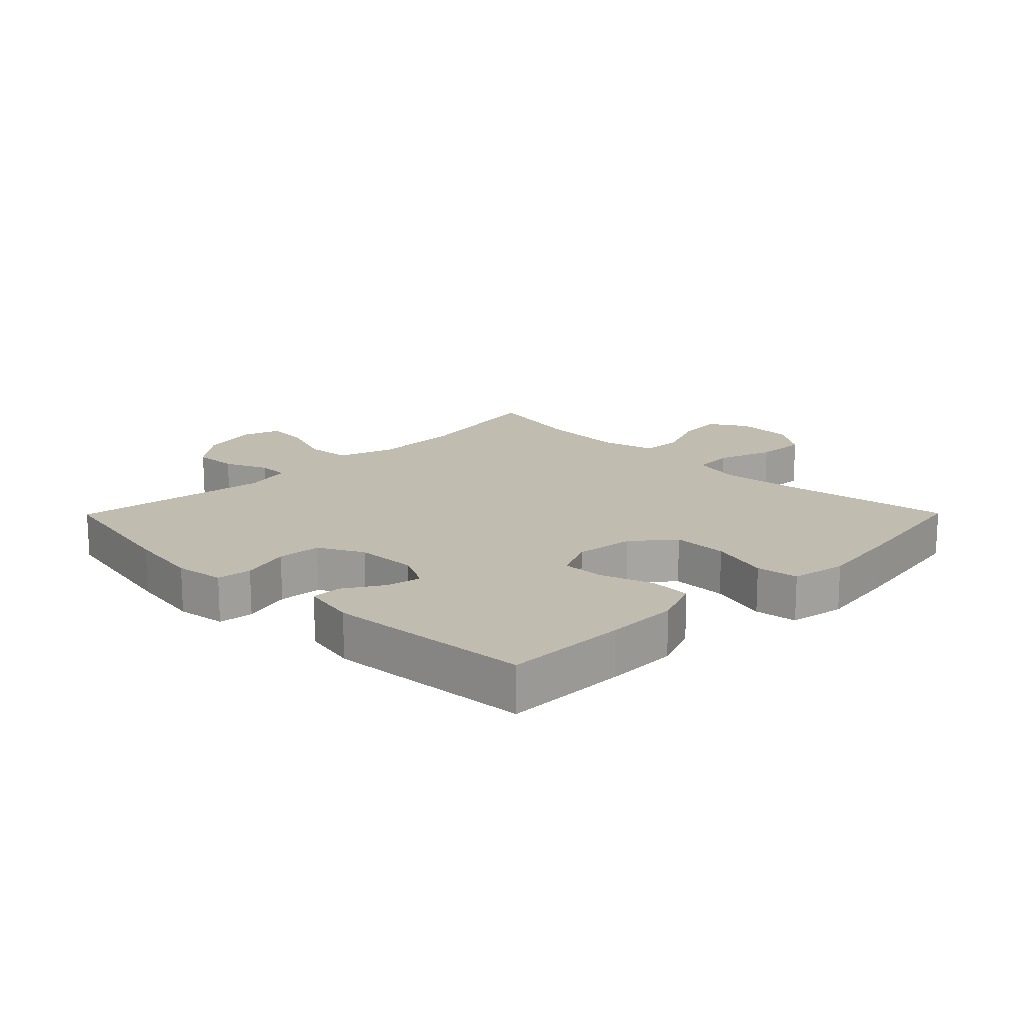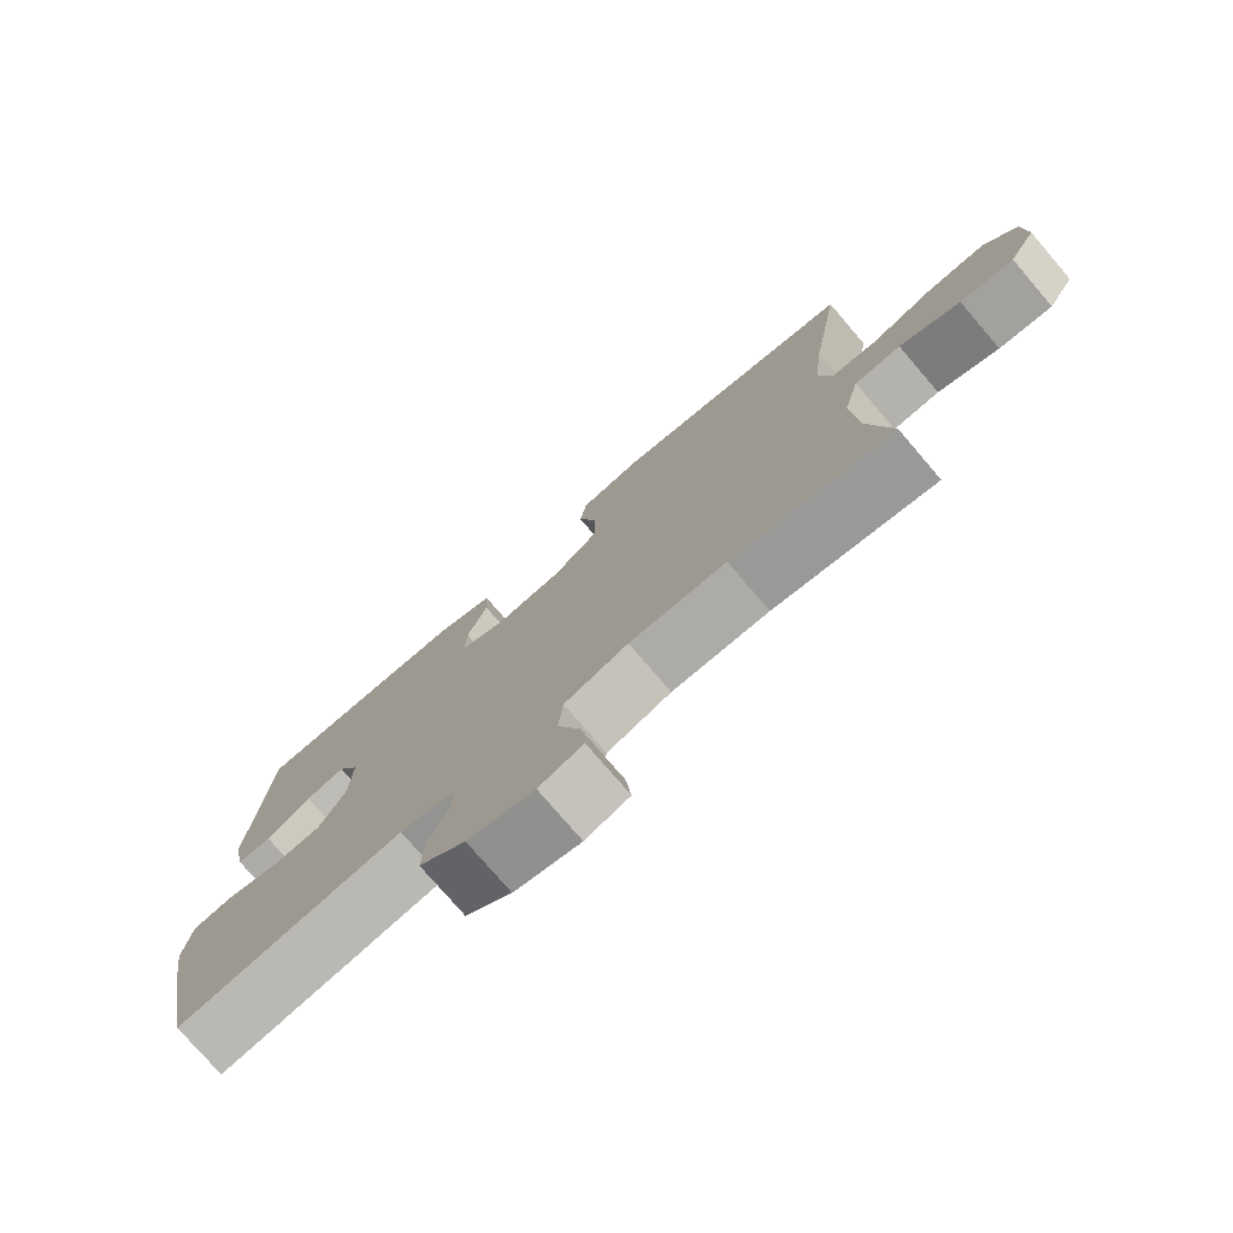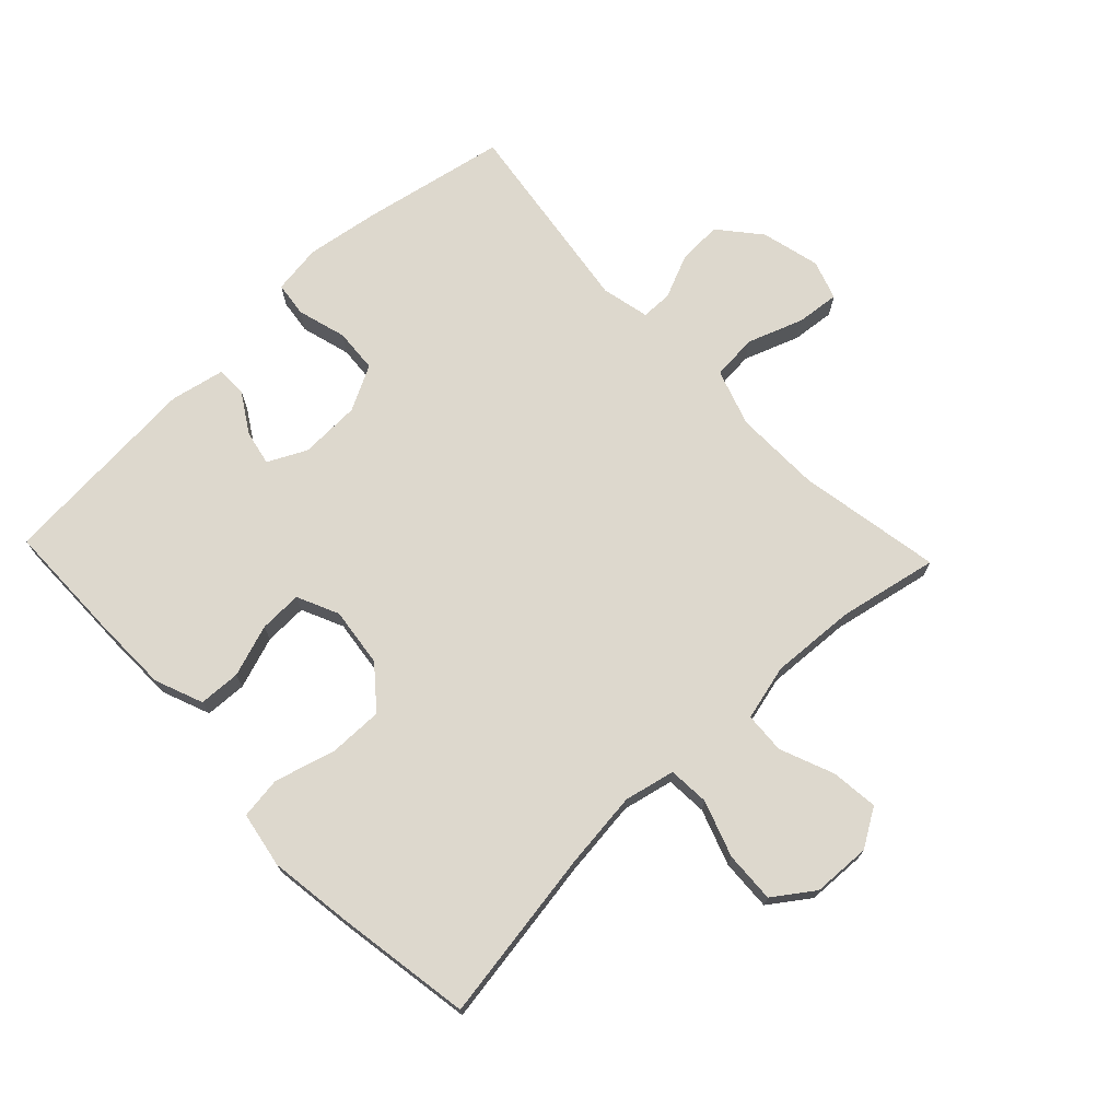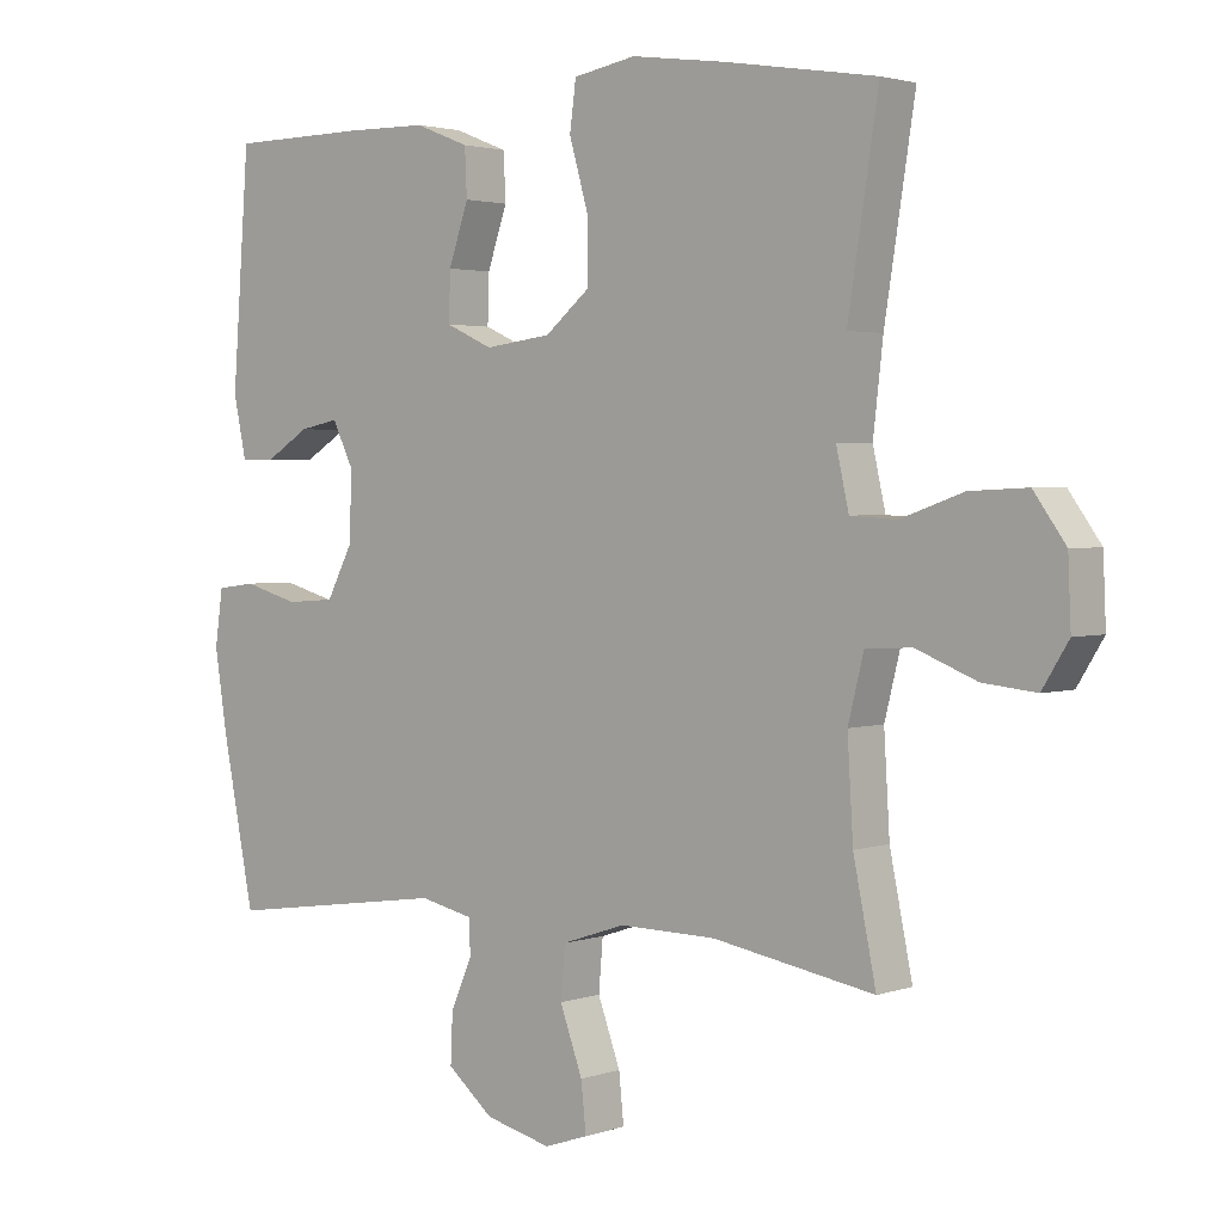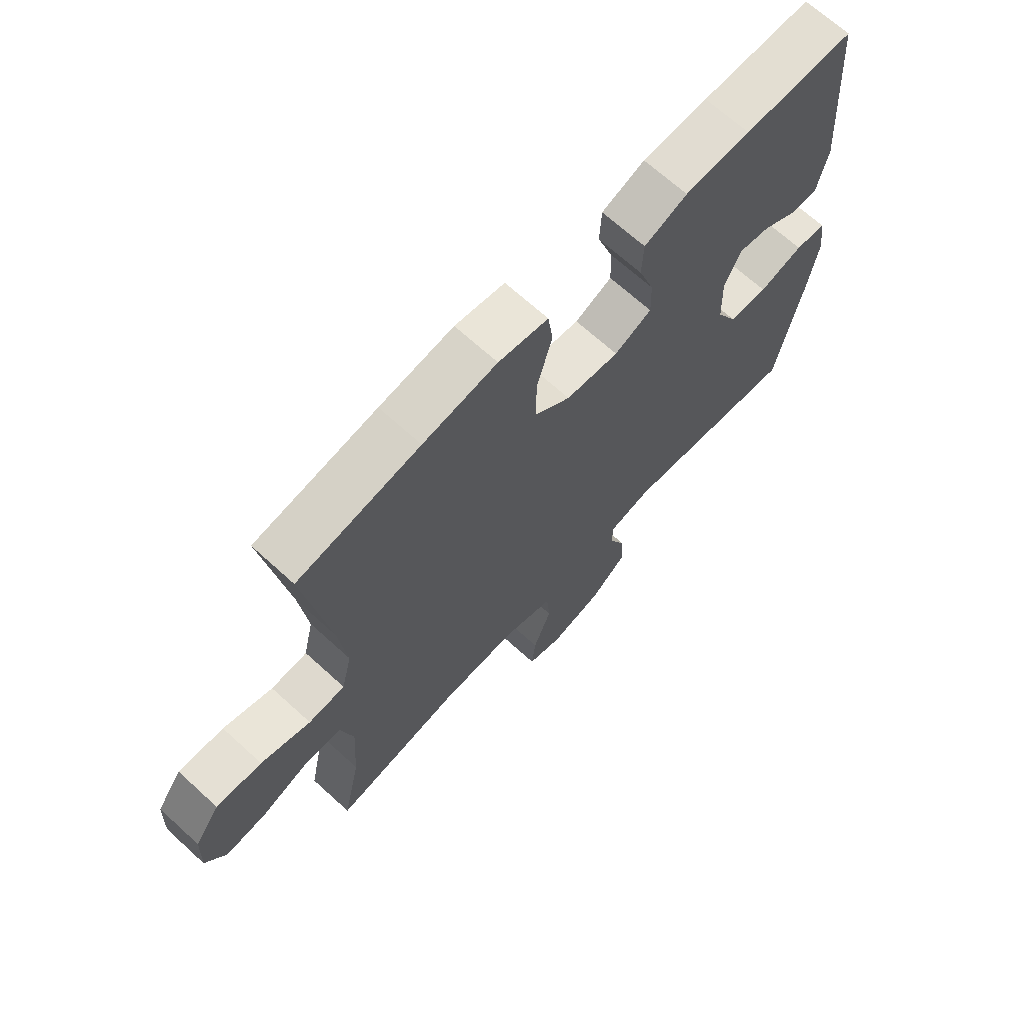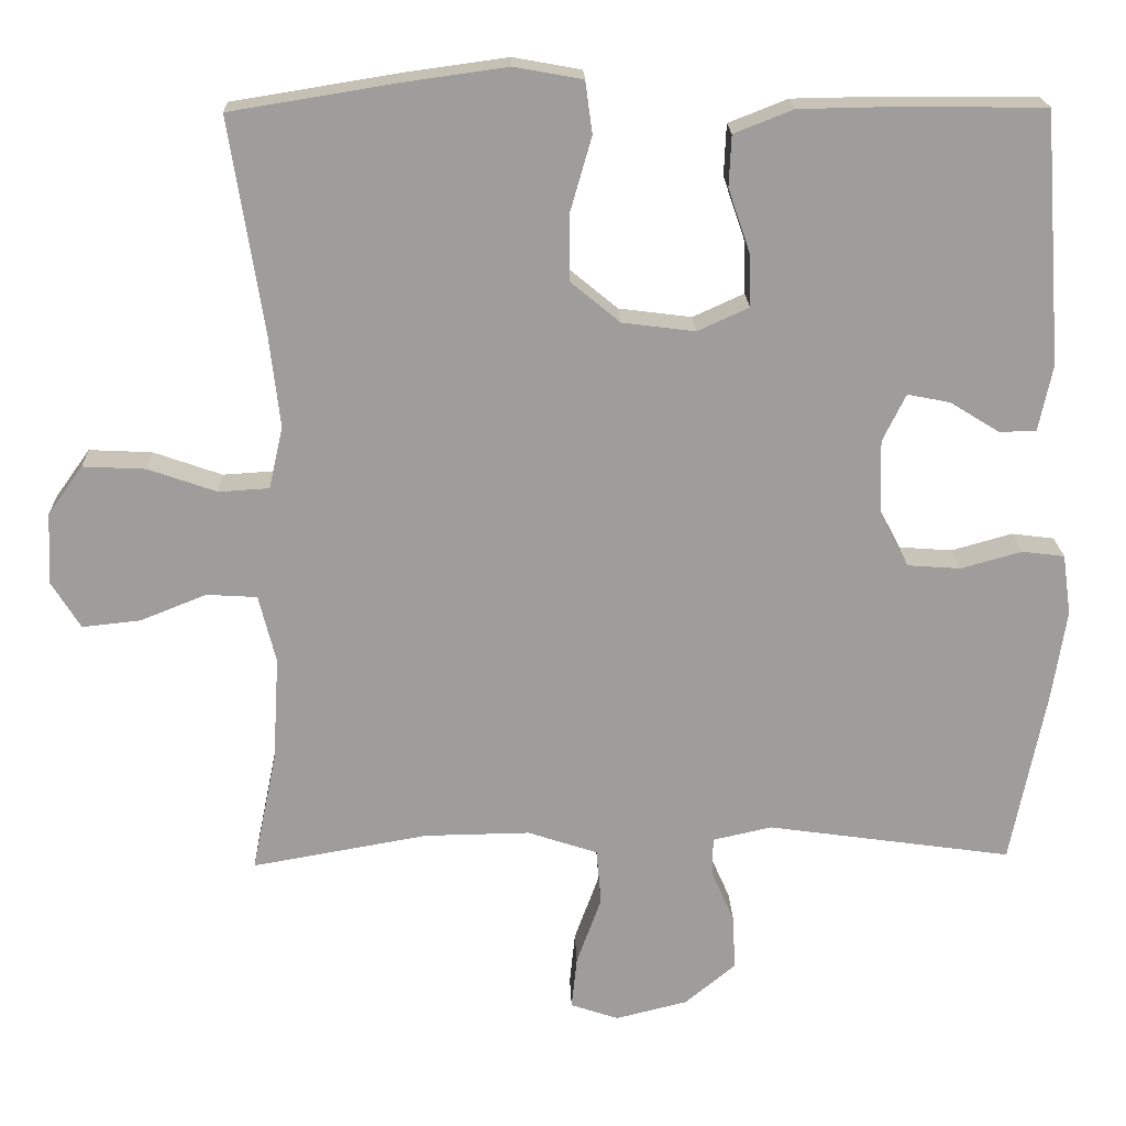
<metadata>
{"format":"obj","ext":"obj","renderer":"f3d","projection":"perspective","resolution":1024,"background":"white","views":[{"elev":16.5,"azim":-45.3,"up":"+Y"},{"elev":-76.8,"azim":40.6,"up":"+Z"},{"elev":72.1,"azim":46.4,"up":"+Y"},{"elev":2.5,"azim":40.2,"up":"+Z"},{"elev":68.2,"azim":132.4,"up":"+Z"},{"elev":19.8,"azim":178.1,"up":"+Z"}]}
</metadata>
<code>
v 0.5 0.07 0.5
v 0.457 0.07 0.227
v 0.443 0.07 0.105
v 0.461 0.07 0.025
v 0.526 0.07 0.021
v 0.614 0.07 0.052
v 0.695 0.07 0.056
v 0.74 0.07 -0.007
v 0.744 0.07 -0.099
v 0.707 0.07 -0.159
v 0.632 0.07 -0.151
v 0.547 0.07 -0.117
v 0.482 0.07 -0.121
v 0.46 0.07 -0.209
v 0.468 0.07 -0.343
v 0.5 0.07 -0.5
v 0.273 0.07 -0.46
v 0.137 0.07 -0.458
v 0.047 0.07 -0.488
v 0.041 0.07 -0.56
v 0.073 0.07 -0.648
v 0.08 0.07 -0.716
v 0.018 0.07 -0.737
v -0.075 0.07 -0.714
v -0.14 0.07 -0.66
v -0.137 0.07 -0.59
v -0.107 0.07 -0.521
v -0.108 0.07 -0.472
v -0.184 0.07 -0.455
v -0.5 0.07 -0.5
v -0.545 0.07 -0.272
v -0.563 0.07 -0.156
v -0.552 0.07 -0.078
v -0.497 0.07 -0.071
v -0.419 0.07 -0.093
v -0.35 0.07 -0.088
v -0.313 0.07 -0.017
v -0.31 0.07 0.079
v -0.34 0.07 0.14
v -0.395 0.07 0.129
v -0.458 0.07 0.09
v -0.506 0.07 0.09
v -0.524 0.07 0.176
v -0.5 0.07 0.5
v -0.305 0.07 0.502
v -0.189 0.07 0.5
v -0.113 0.07 0.47
v -0.11 0.07 0.404
v -0.138 0.07 0.322
v -0.14 0.07 0.254
v -0.074 0.07 0.224
v 0.02 0.07 0.236
v 0.084 0.07 0.289
v 0.083 0.07 0.376
v 0.056 0.07 0.47
v 0.065 0.07 0.537
v 0.153 0.07 0.553
v 0.284 0.07 0.535
v 0.5 0 0.5
v 0.457 0 0.227
v 0.443 0 0.105
v 0.461 0 0.025
v 0.526 0 0.021
v 0.614 0 0.052
v 0.695 0 0.056
v 0.74 0 -0.007
v 0.744 0 -0.099
v 0.707 0 -0.159
v 0.632 0 -0.151
v 0.547 0 -0.117
v 0.482 0 -0.121
v 0.46 0 -0.209
v 0.468 0 -0.343
v 0.5 0 -0.5
v 0.273 0 -0.46
v 0.137 0 -0.458
v 0.047 0 -0.488
v 0.041 0 -0.56
v 0.073 0 -0.648
v 0.08 0 -0.716
v 0.018 0 -0.737
v -0.075 0 -0.714
v -0.14 0 -0.66
v -0.137 0 -0.59
v -0.107 0 -0.521
v -0.108 0 -0.472
v -0.184 0 -0.455
v -0.5 0 -0.5
v -0.545 0 -0.272
v -0.563 0 -0.156
v -0.552 0 -0.078
v -0.497 0 -0.071
v -0.419 0 -0.093
v -0.35 0 -0.088
v -0.313 0 -0.017
v -0.31 0 0.079
v -0.34 0 0.14
v -0.395 0 0.129
v -0.458 0 0.09
v -0.506 0 0.09
v -0.524 0 0.176
v -0.5 0 0.5
v -0.305 0 0.502
v -0.189 0 0.5
v -0.113 0 0.47
v -0.11 0 0.404
v -0.138 0 0.322
v -0.14 0 0.254
v -0.074 0 0.224
v 0.02 0 0.236
v 0.084 0 0.289
v 0.083 0 0.376
v 0.056 0 0.47
v 0.065 0 0.537
v 0.153 0 0.553
v 0.284 0 0.535
f 58 1 2
f 57 58 2
f 56 57 2
f 55 56 2
f 54 55 2
f 53 54 2 3
f 52 53 3 4
f 51 52 4
f 47 48 49
f 46 47 49
f 45 46 49
f 44 45 49
f 43 44 49
f 42 43 49
f 41 42 49
f 40 41 49
f 39 40 49 50
f 38 39 50 51
f 33 34 35
f 32 33 35
f 31 32 35
f 30 31 35
f 29 30 35
f 28 29 35 36
f 25 26 27
f 24 25 27
f 23 24 27
f 22 23 27
f 21 22 27
f 20 21 27
f 19 20 27 28
f 28 36 37
f 19 28 37
f 18 19 37
f 15 16 17
f 37 38 51
f 18 37 51
f 17 18 51
f 15 17 51
f 14 15 51
f 10 11 12
f 9 10 12
f 8 9 12
f 7 8 12
f 6 7 12
f 5 6 12
f 13 14 51 4
f 4 5 12 13
f 60 59 116
f 60 116 115
f 60 115 114
f 60 114 113
f 60 113 112
f 61 60 112 111
f 62 61 111 110
f 62 110 109
f 107 106 105
f 107 105 104
f 107 104 103
f 107 103 102
f 107 102 101
f 107 101 100
f 107 100 99
f 107 99 98
f 108 107 98 97
f 109 108 97 96
f 93 92 91
f 93 91 90
f 93 90 89
f 93 89 88
f 93 88 87
f 94 93 87 86
f 85 84 83
f 85 83 82
f 85 82 81
f 85 81 80
f 85 80 79
f 85 79 78
f 86 85 78 77
f 95 94 86
f 95 86 77
f 95 77 76
f 75 74 73
f 109 96 95
f 109 95 76
f 109 76 75
f 109 75 73
f 109 73 72
f 70 69 68
f 70 68 67
f 70 67 66
f 70 66 65
f 70 65 64
f 70 64 63
f 62 109 72 71
f 71 70 63 62
f 1 59 60 2
f 2 60 61 3
f 3 61 62 4
f 4 62 63 5
f 5 63 64 6
f 6 64 65 7
f 7 65 66 8
f 8 66 67 9
f 9 67 68 10
f 10 68 69 11
f 11 69 70 12
f 12 70 71 13
f 13 71 72 14
f 14 72 73 15
f 15 73 74 16
f 16 74 75 17
f 17 75 76 18
f 18 76 77 19
f 19 77 78 20
f 20 78 79 21
f 21 79 80 22
f 22 80 81 23
f 23 81 82 24
f 24 82 83 25
f 25 83 84 26
f 26 84 85 27
f 27 85 86 28
f 28 86 87 29
f 29 87 88 30
f 30 88 89 31
f 31 89 90 32
f 32 90 91 33
f 33 91 92 34
f 34 92 93 35
f 35 93 94 36
f 36 94 95 37
f 37 95 96 38
f 38 96 97 39
f 39 97 98 40
f 40 98 99 41
f 41 99 100 42
f 42 100 101 43
f 43 101 102 44
f 44 102 103 45
f 45 103 104 46
f 46 104 105 47
f 47 105 106 48
f 48 106 107 49
f 49 107 108 50
f 50 108 109 51
f 51 109 110 52
f 52 110 111 53
f 53 111 112 54
f 54 112 113 55
f 55 113 114 56
f 56 114 115 57
f 57 115 116 58
f 58 116 59 1

</code>
